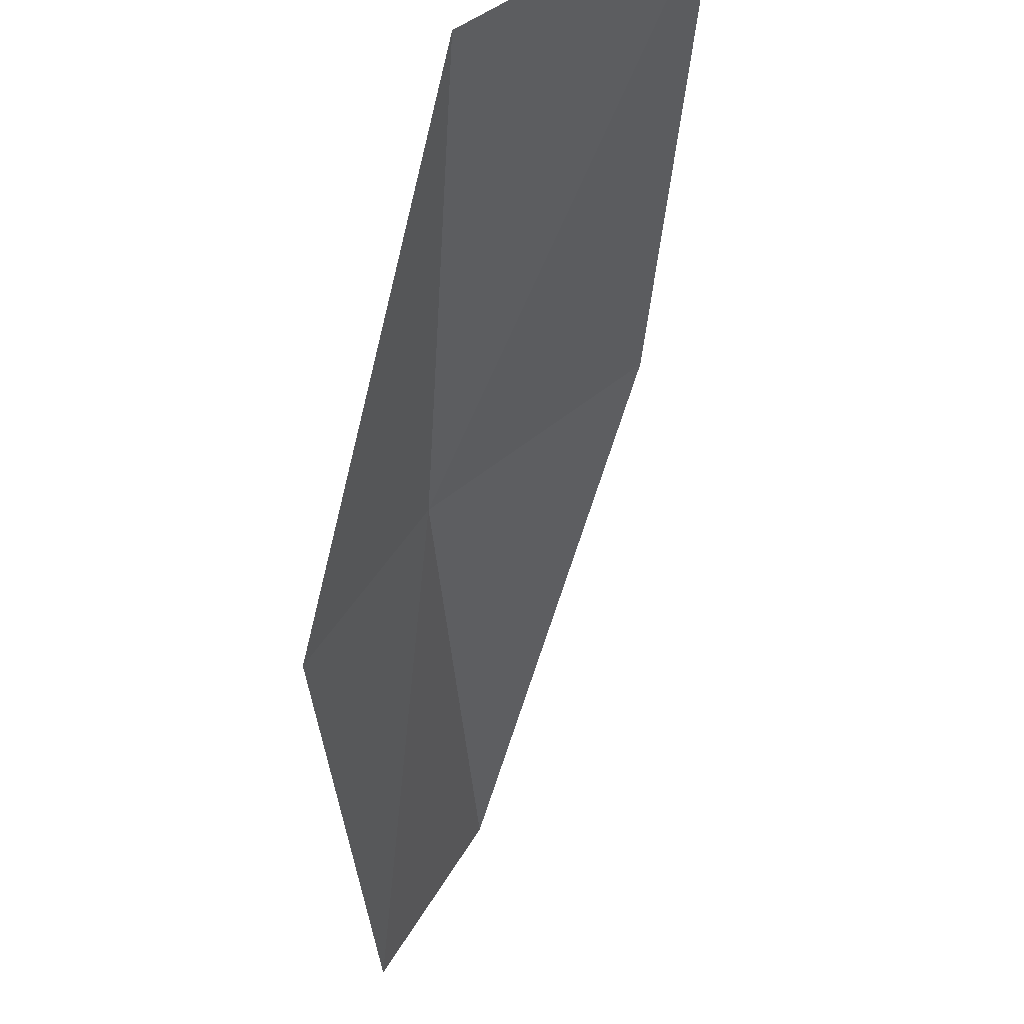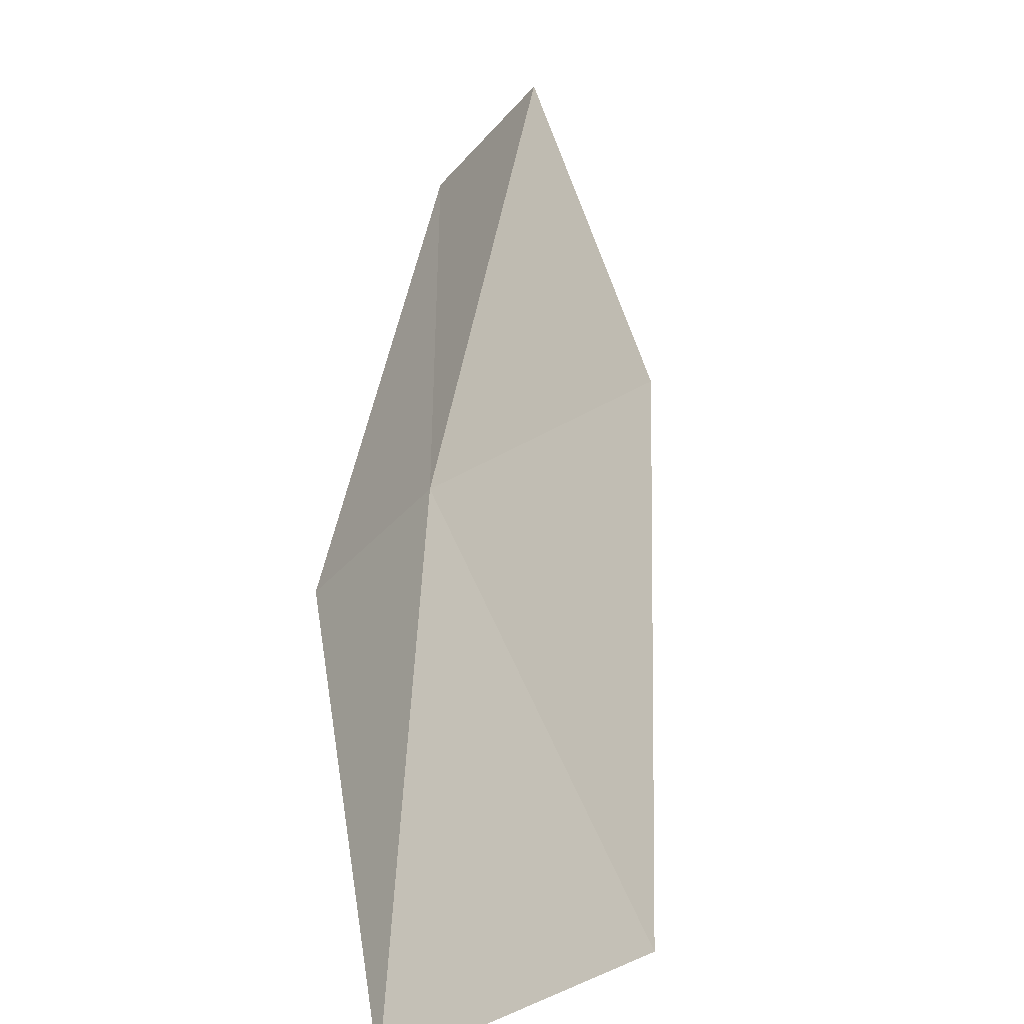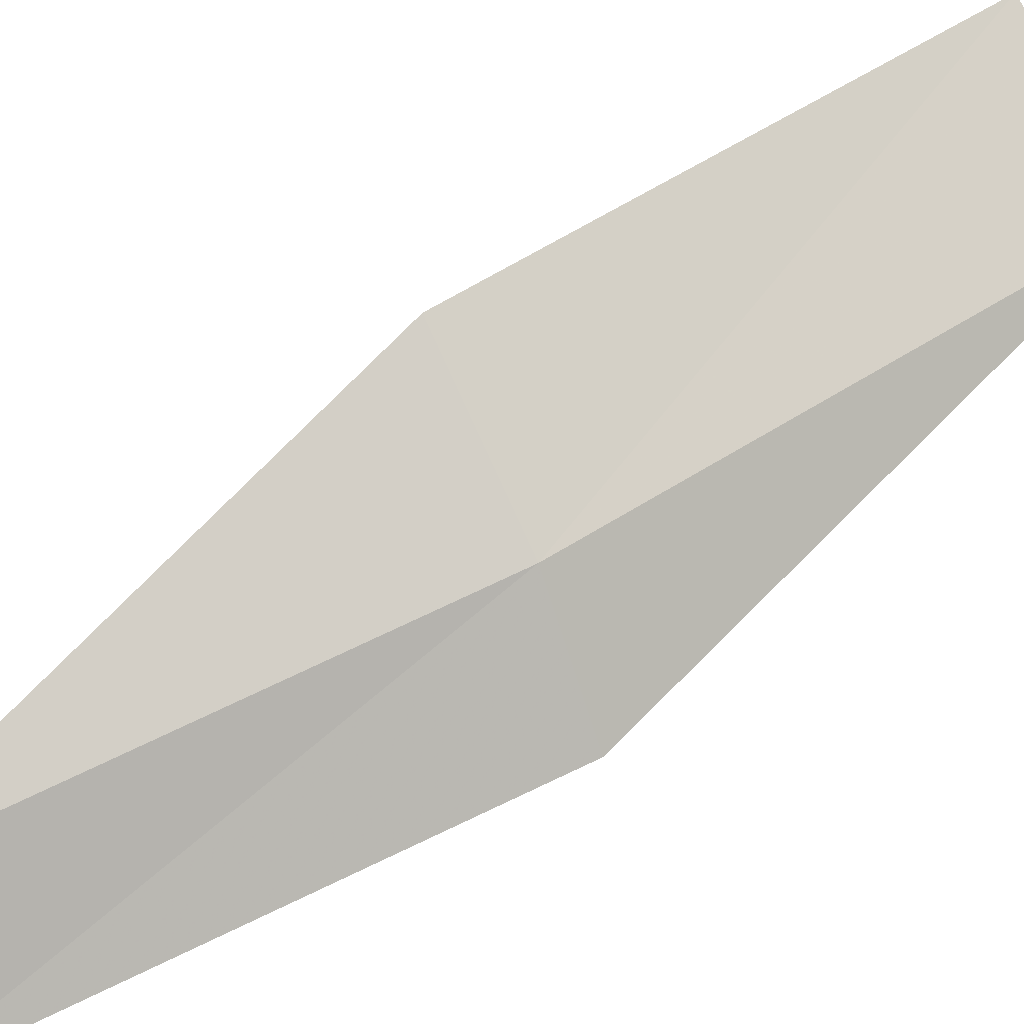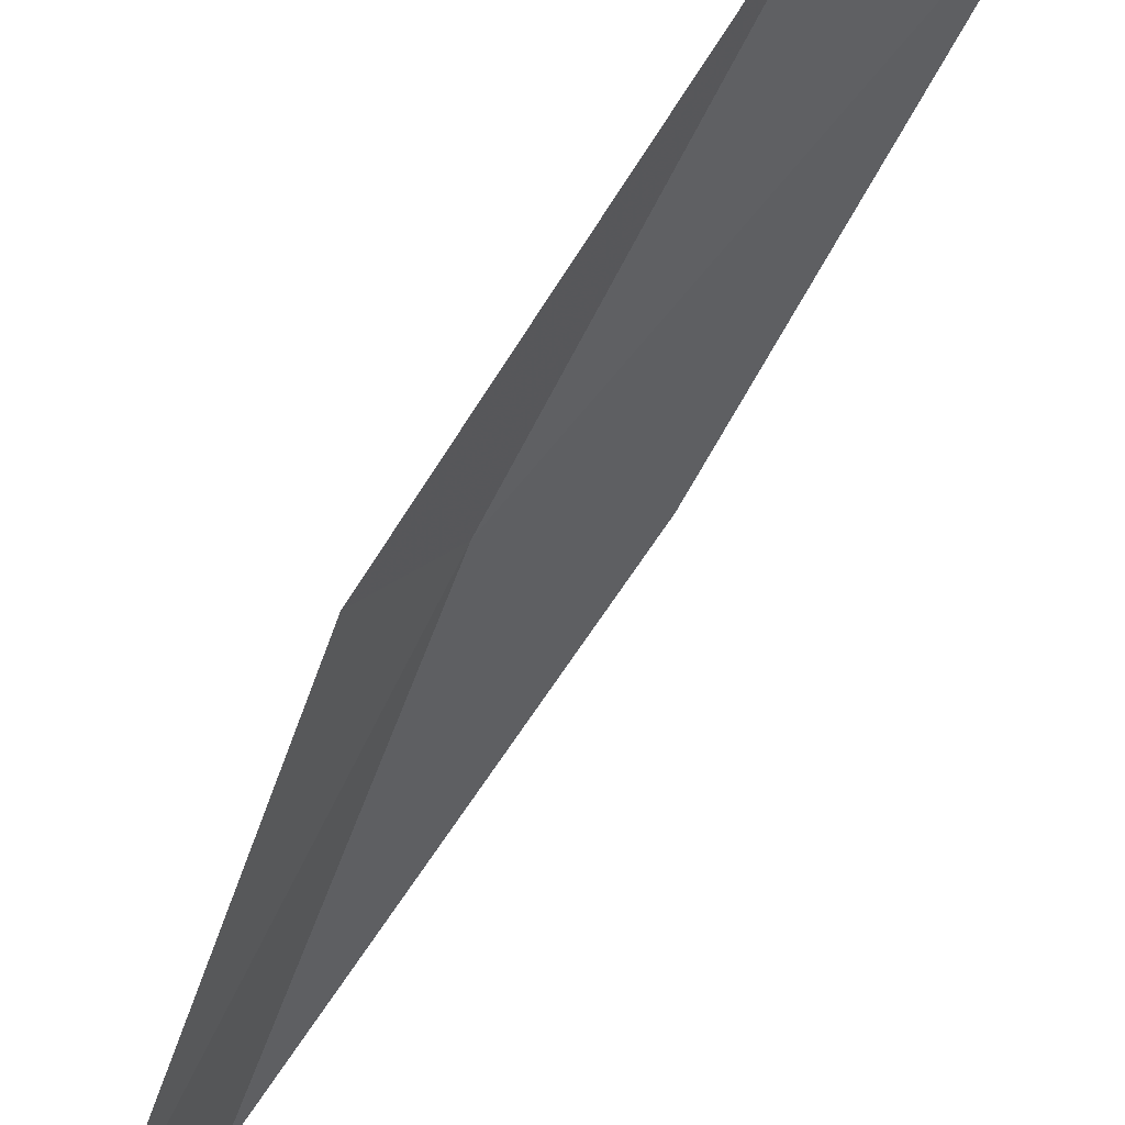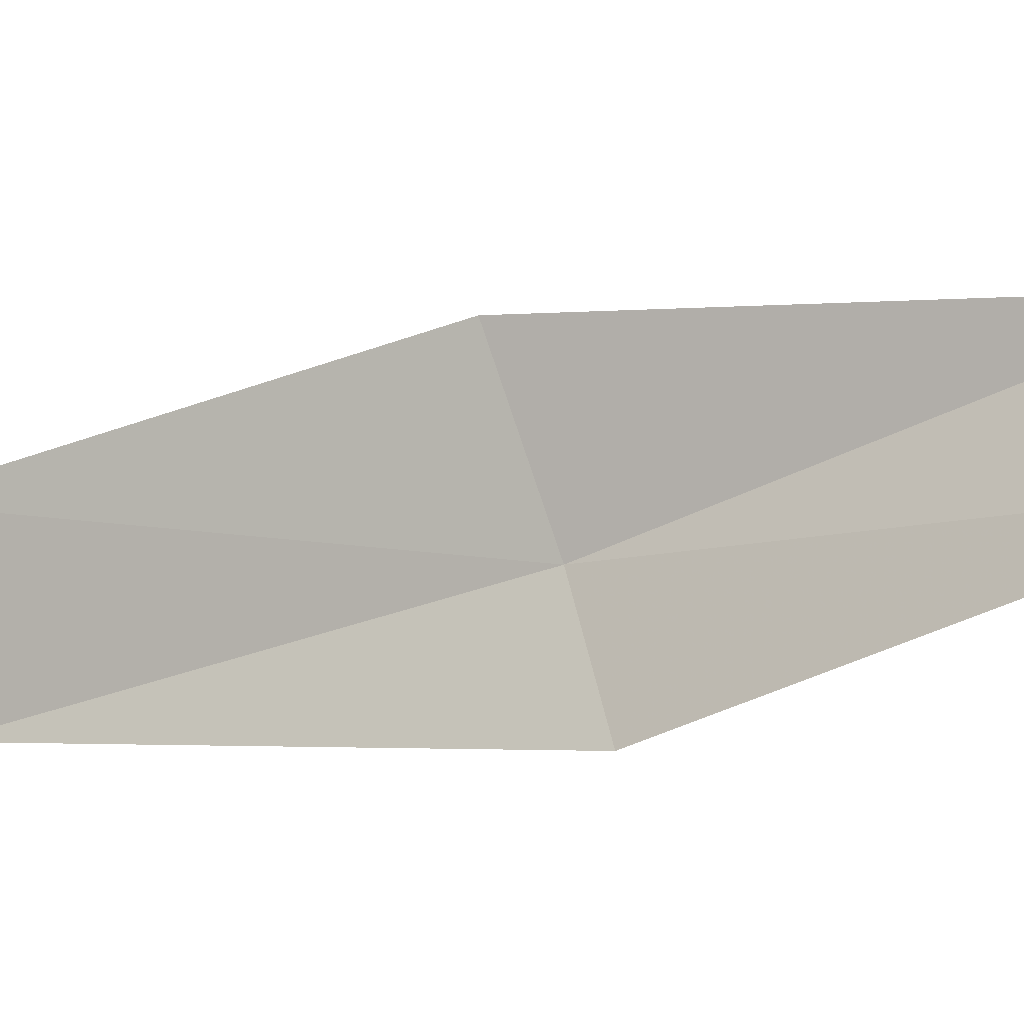
<metadata>
{"format":"obj","ext":"obj","renderer":"f3d","projection":"perspective","resolution":1024,"background":"white","views":[{"elev":-21.1,"azim":17.0,"up":"+Z"},{"elev":49.8,"azim":21.9,"up":"+Z"},{"elev":43.5,"azim":-101.4,"up":"+Z"},{"elev":-50.7,"azim":-7.1,"up":"+Z"},{"elev":-58.9,"azim":134.3,"up":"+Z"}]}
</metadata>
<code>
v -22.77 -8.547 6.654
v -23.34 -6.178 6.238
v -23.7 -6.274 5.665
v -23.15 -8.689 6.101
v -22.1 -8.298 7.199
v -21.94 -10.86 7.078
v -21.28 -10.53 7.587
f 1 3 2
f 1 4 3
f 1 2 5
f 1 6 4
f 1 5 7
f 1 7 6

</code>
